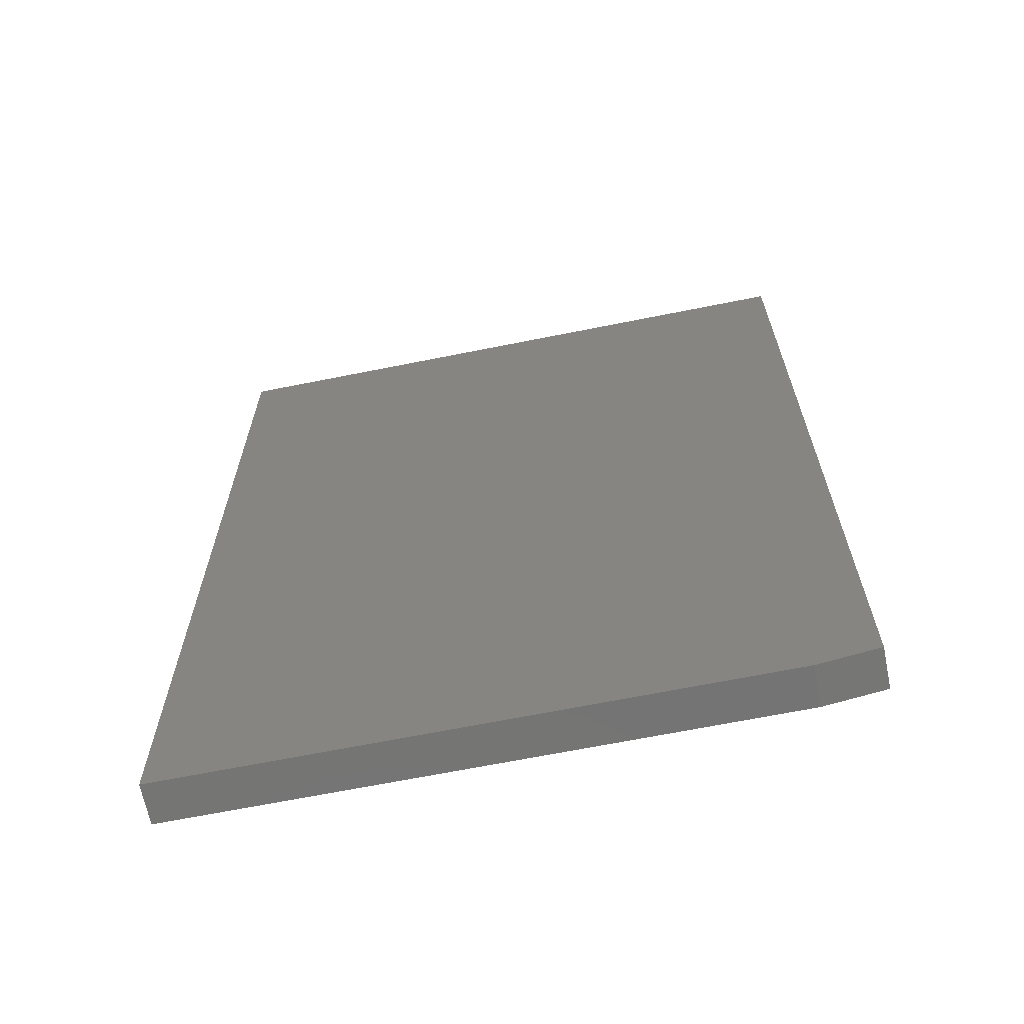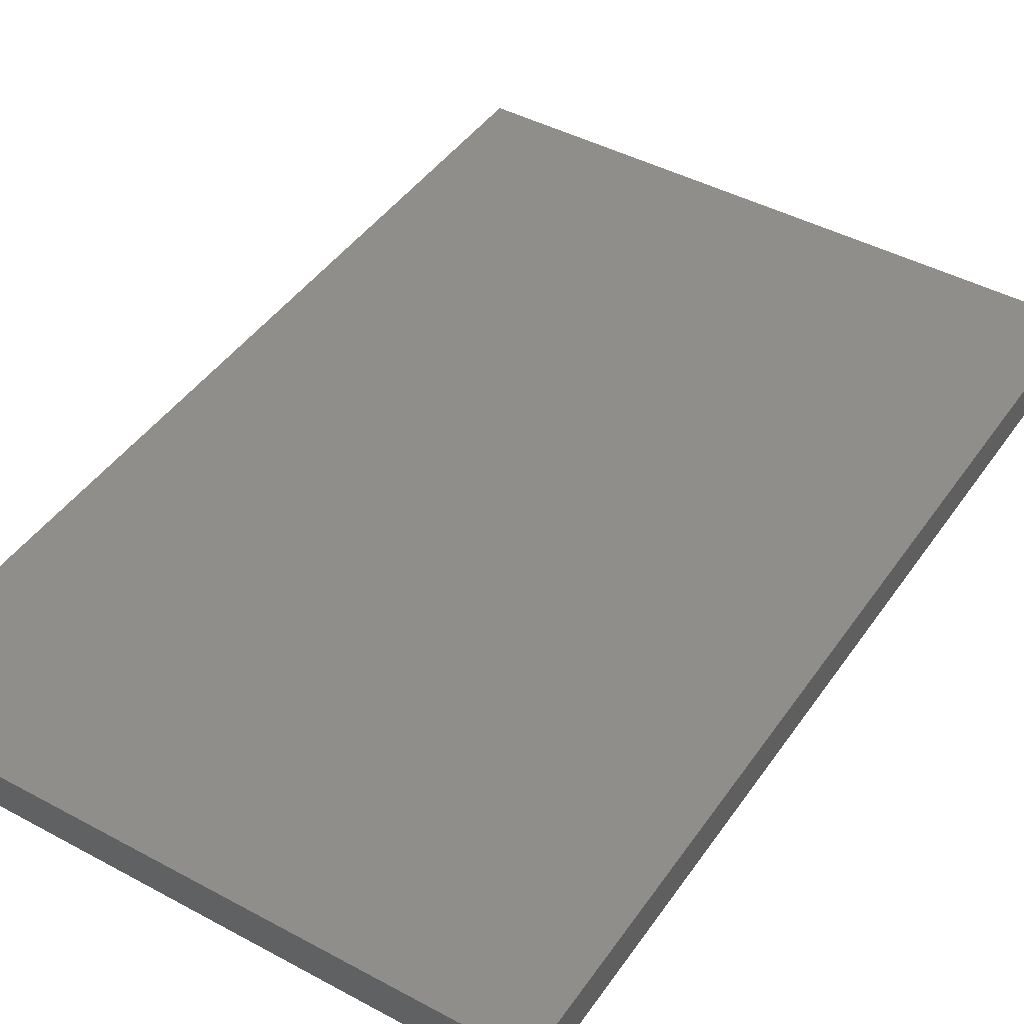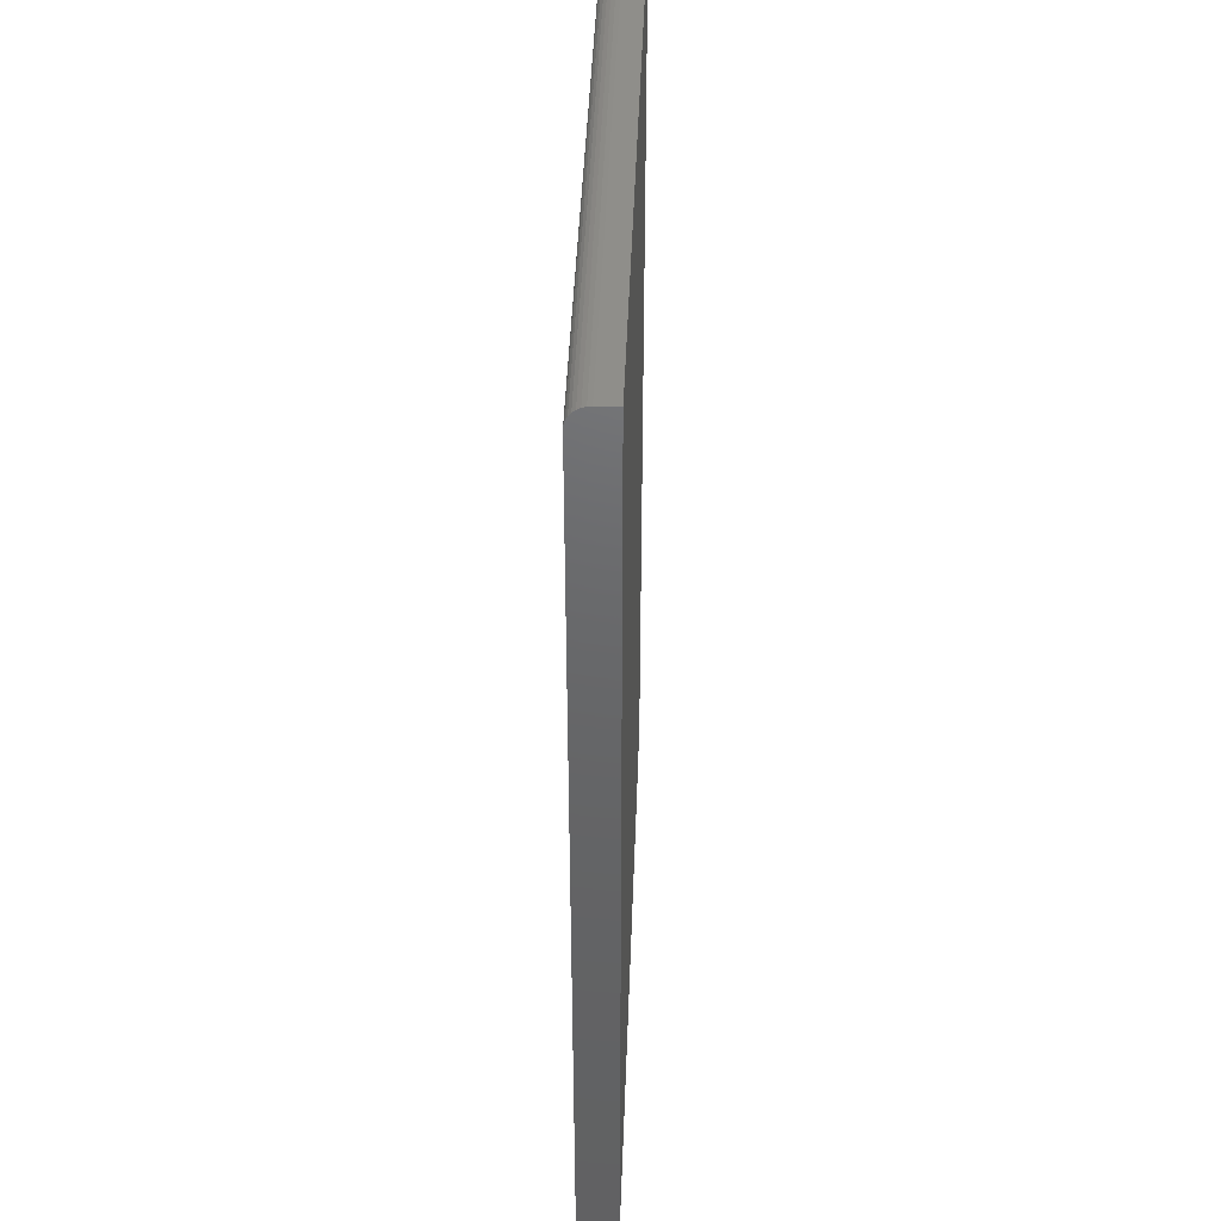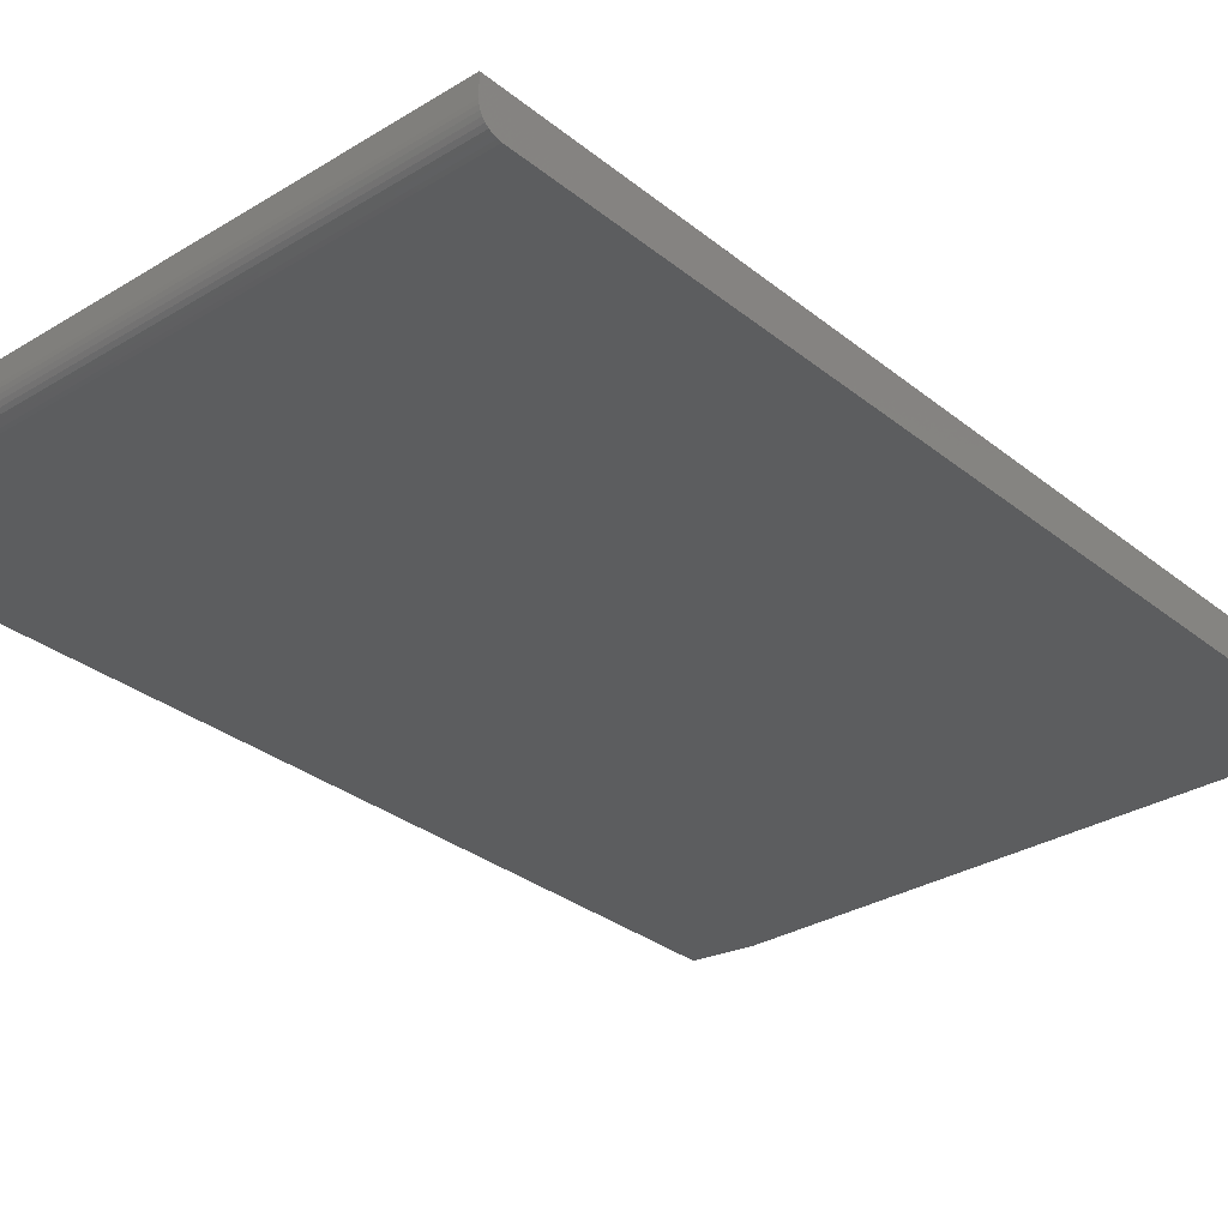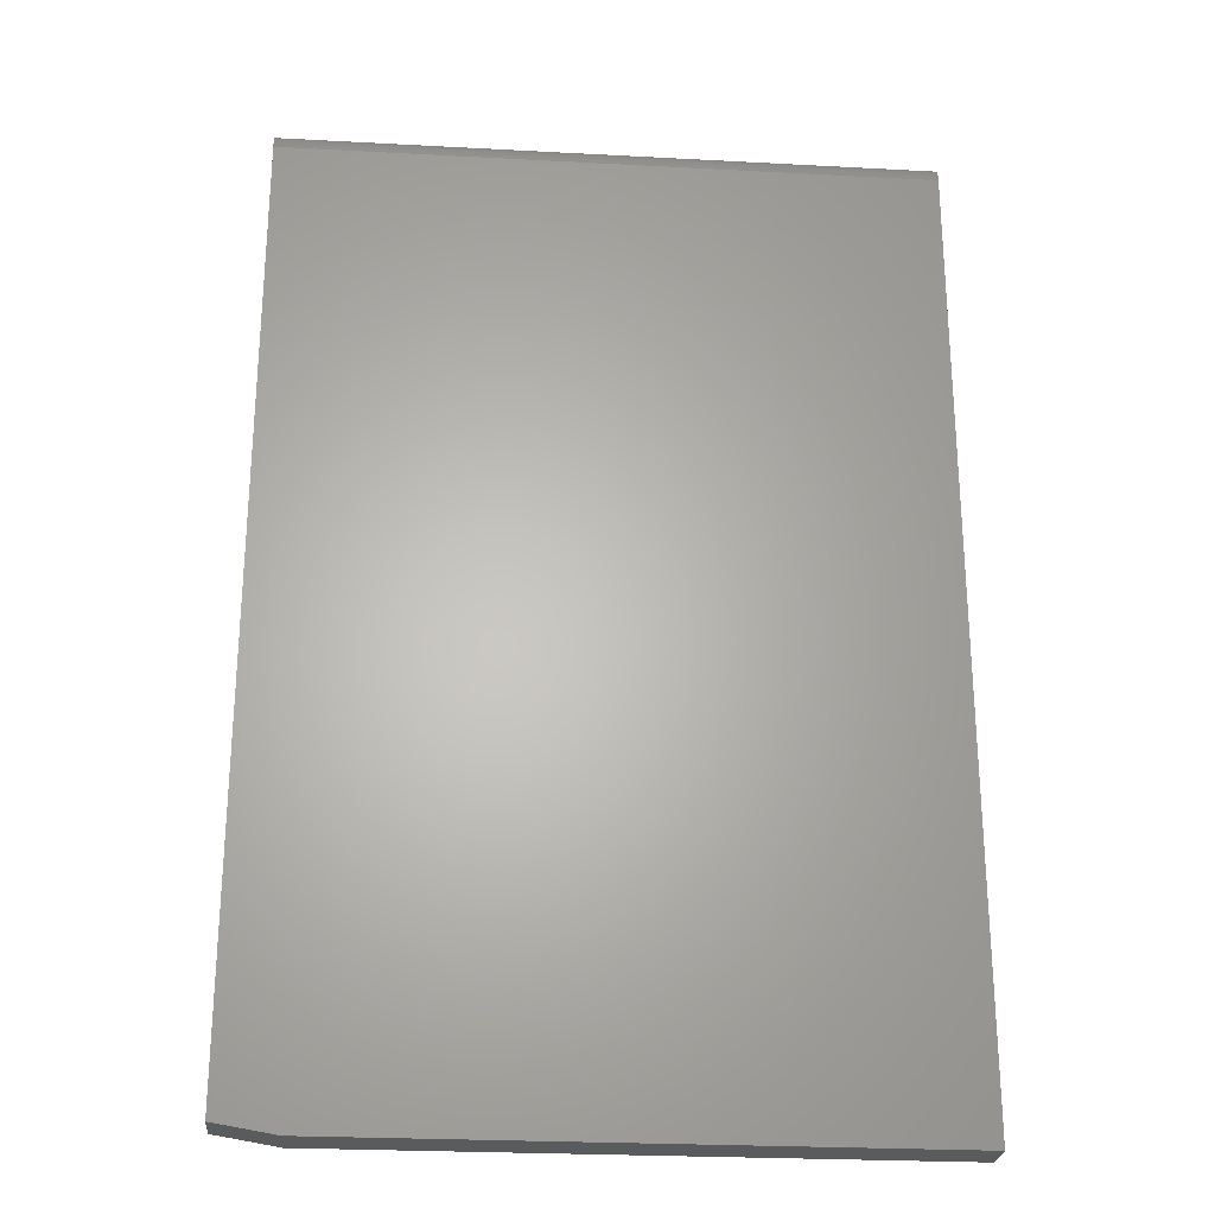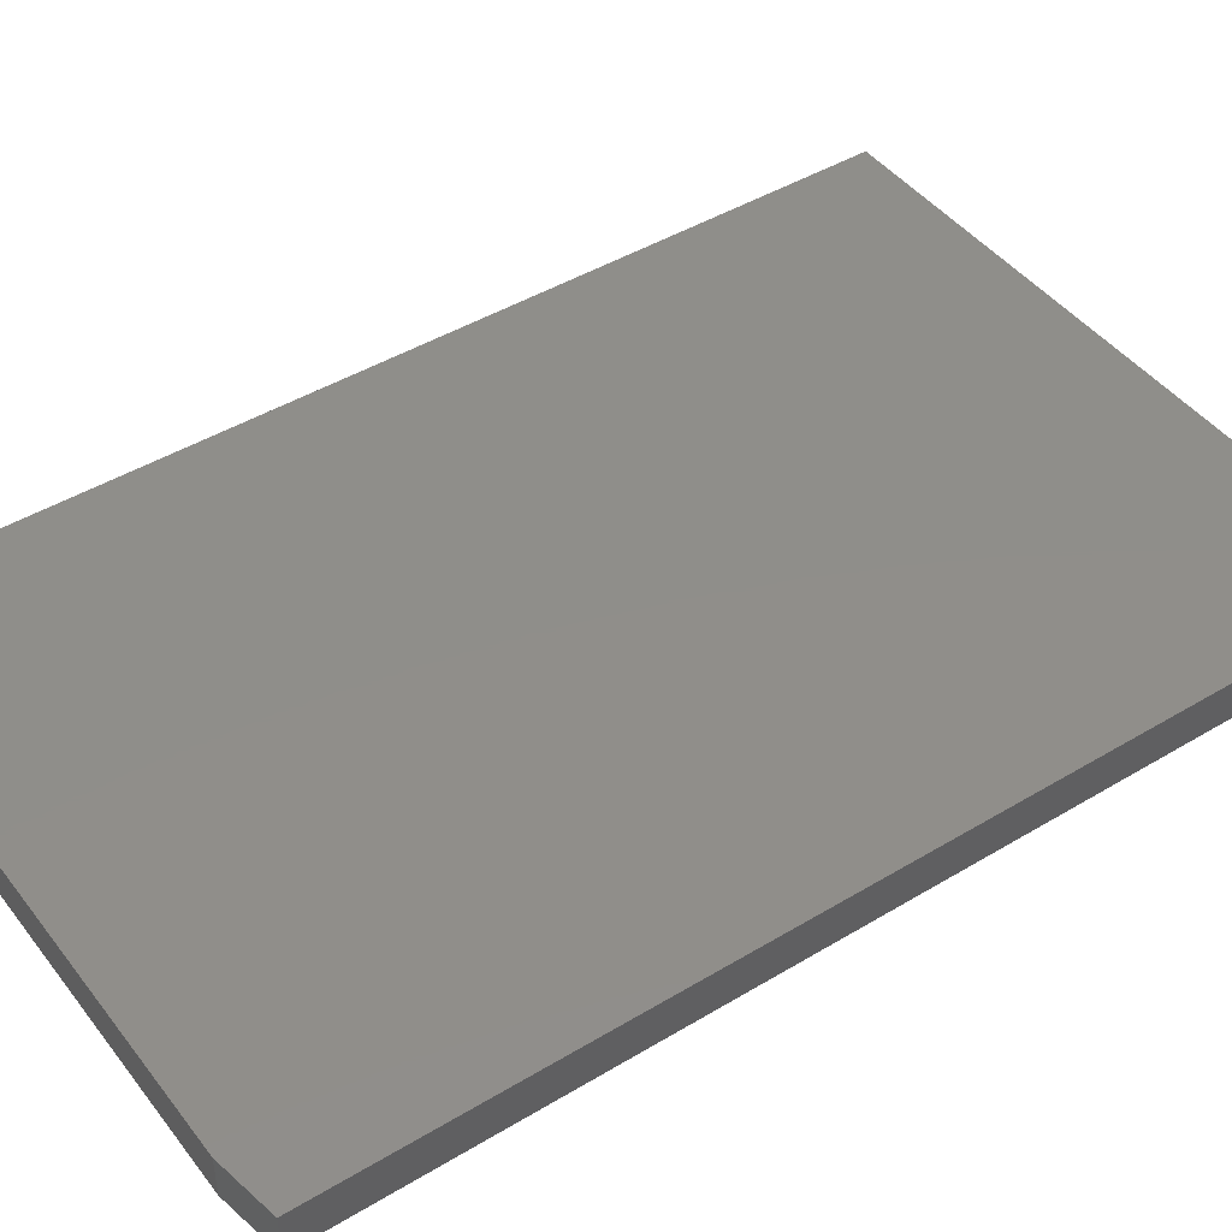
<metadata>
{"format":"stl","ext":"stl","renderer":"f3d","projection":"perspective","resolution":1024,"background":"white","views":[{"elev":-66.5,"azim":11.4,"up":"+Y"},{"elev":44.1,"azim":32.3,"up":"+Z"},{"elev":43.0,"azim":-87.9,"up":"+Y"},{"elev":-30.8,"azim":-138.8,"up":"+Z"},{"elev":-25.7,"azim":175.1,"up":"+Y"},{"elev":44.8,"azim":55.0,"up":"+Z"}]}
</metadata>
<code>
# stl→obj: 26 verts, 48 faces
v 0.401 -0.75 0
v -0.5 -0.75 0
v 0.4947 -0.7344 0
v -0.5 0.7188 0
v 0.4947 0.7188 0
v 0.4947 0.75 0.03125
v 0.4947 0.7476 0.01929
v 0.4947 0.7494 0.02515
v 0.4947 0.75 0.0625
v 0.4947 -0.7344 0.0625
v 0.4947 0.7248 0.0006005
v 0.4947 0.7307 0.002379
v 0.4947 0.7361 0.005267
v 0.4947 0.7408 0.009153
v 0.4947 0.7447 0.01389
v -0.5 0.75 0.0625
v -0.5 -0.75 0.0625
v 0.401 -0.75 0.0625
v -0.5 0.75 0.03125
v -0.5 0.7476 0.01929
v -0.5 0.7494 0.02515
v -0.5 0.7361 0.005267
v -0.5 0.7307 0.002379
v -0.5 0.7447 0.01389
v -0.5 0.7408 0.009153
v -0.5 0.7248 0.0006005
f 1 2 3
f 3 2 4
f 3 4 5
f 6 7 8
f 9 10 3
f 9 3 5
f 9 5 11
f 9 11 12
f 9 12 13
f 9 13 14
f 9 14 15
f 9 15 7
f 9 7 6
f 9 16 10
f 10 16 17
f 10 17 18
f 17 2 18
f 18 2 1
f 10 18 3
f 3 18 1
f 19 20 16
f 19 21 20
f 22 23 24
f 24 25 22
f 16 26 4
f 16 4 2
f 16 2 17
f 26 16 20
f 26 20 24
f 26 24 23
f 9 6 16
f 16 6 19
f 5 4 11
f 11 4 26
f 11 26 12
f 12 26 23
f 12 23 13
f 13 23 22
f 13 22 14
f 14 22 25
f 14 25 15
f 15 25 24
f 15 24 7
f 7 24 20
f 7 20 8
f 8 20 21
f 8 21 6
f 6 21 19

</code>
